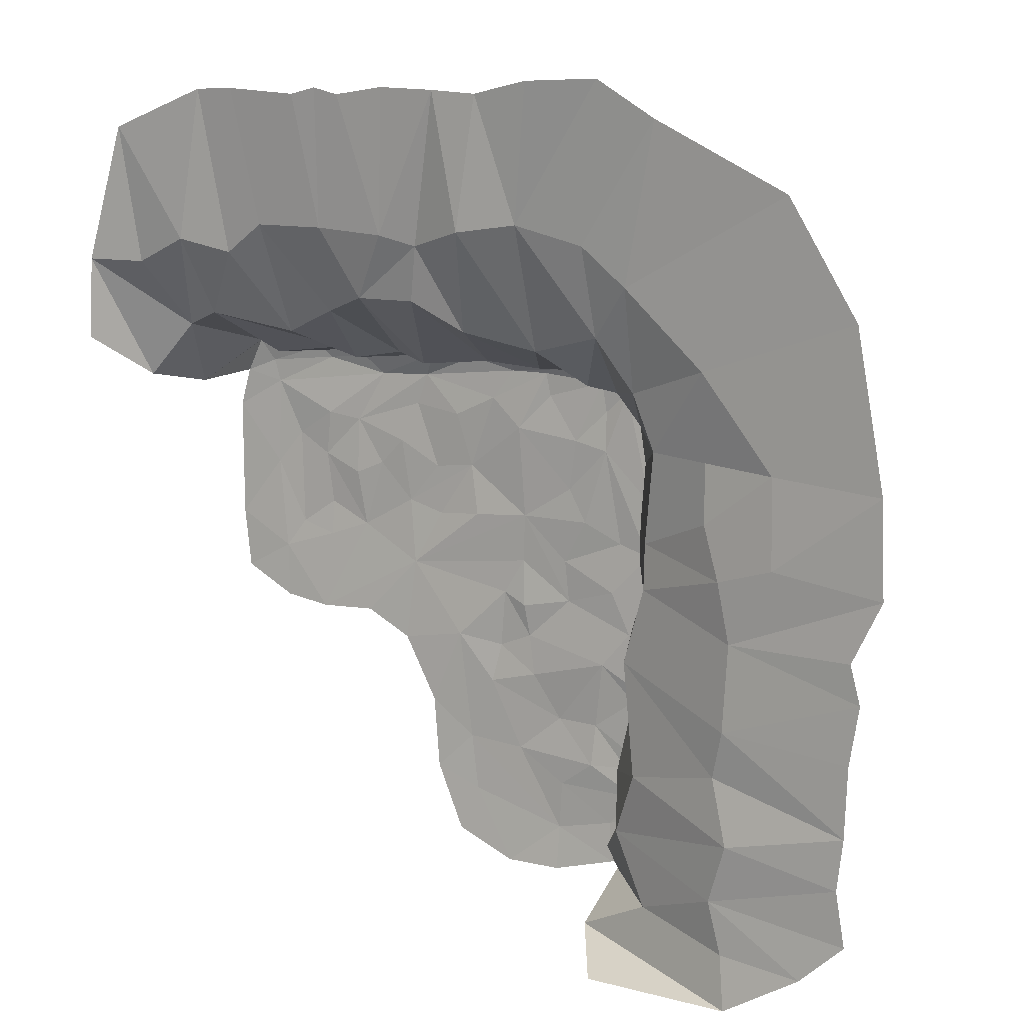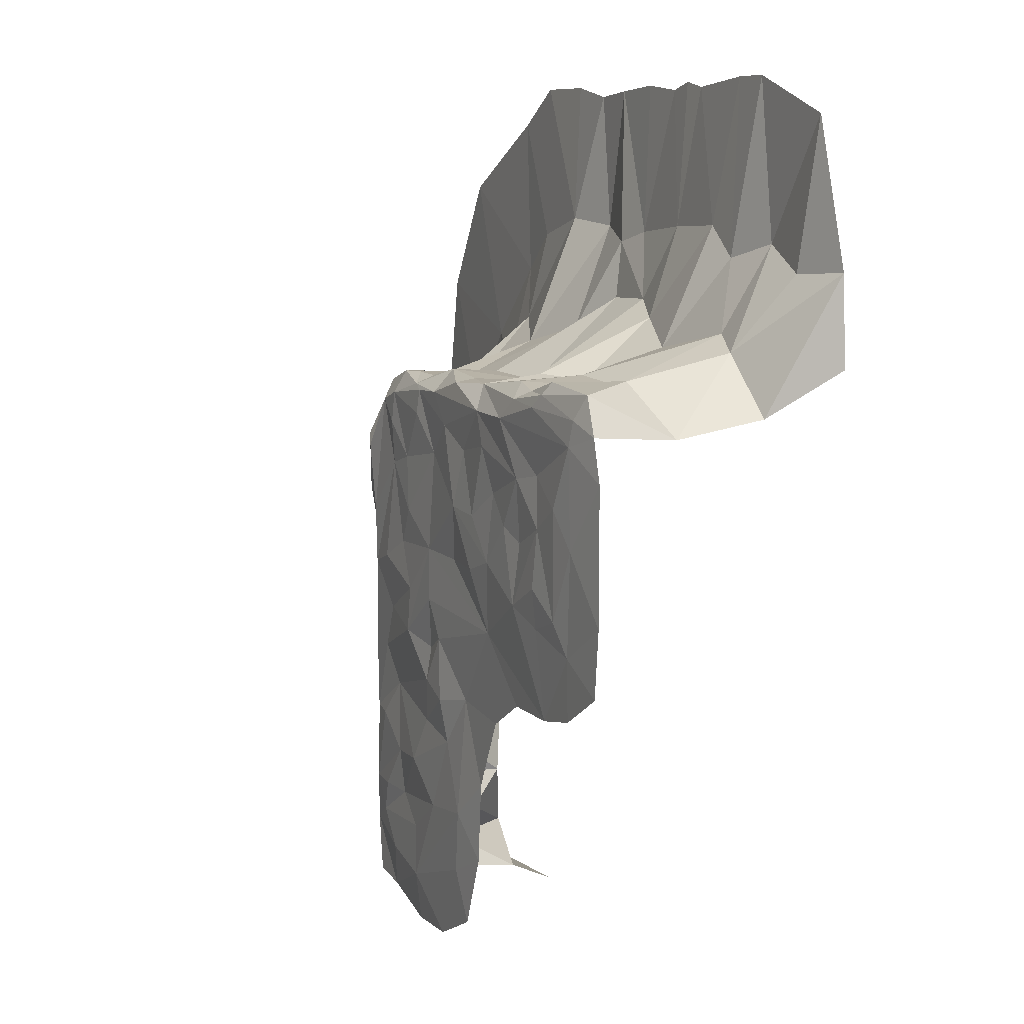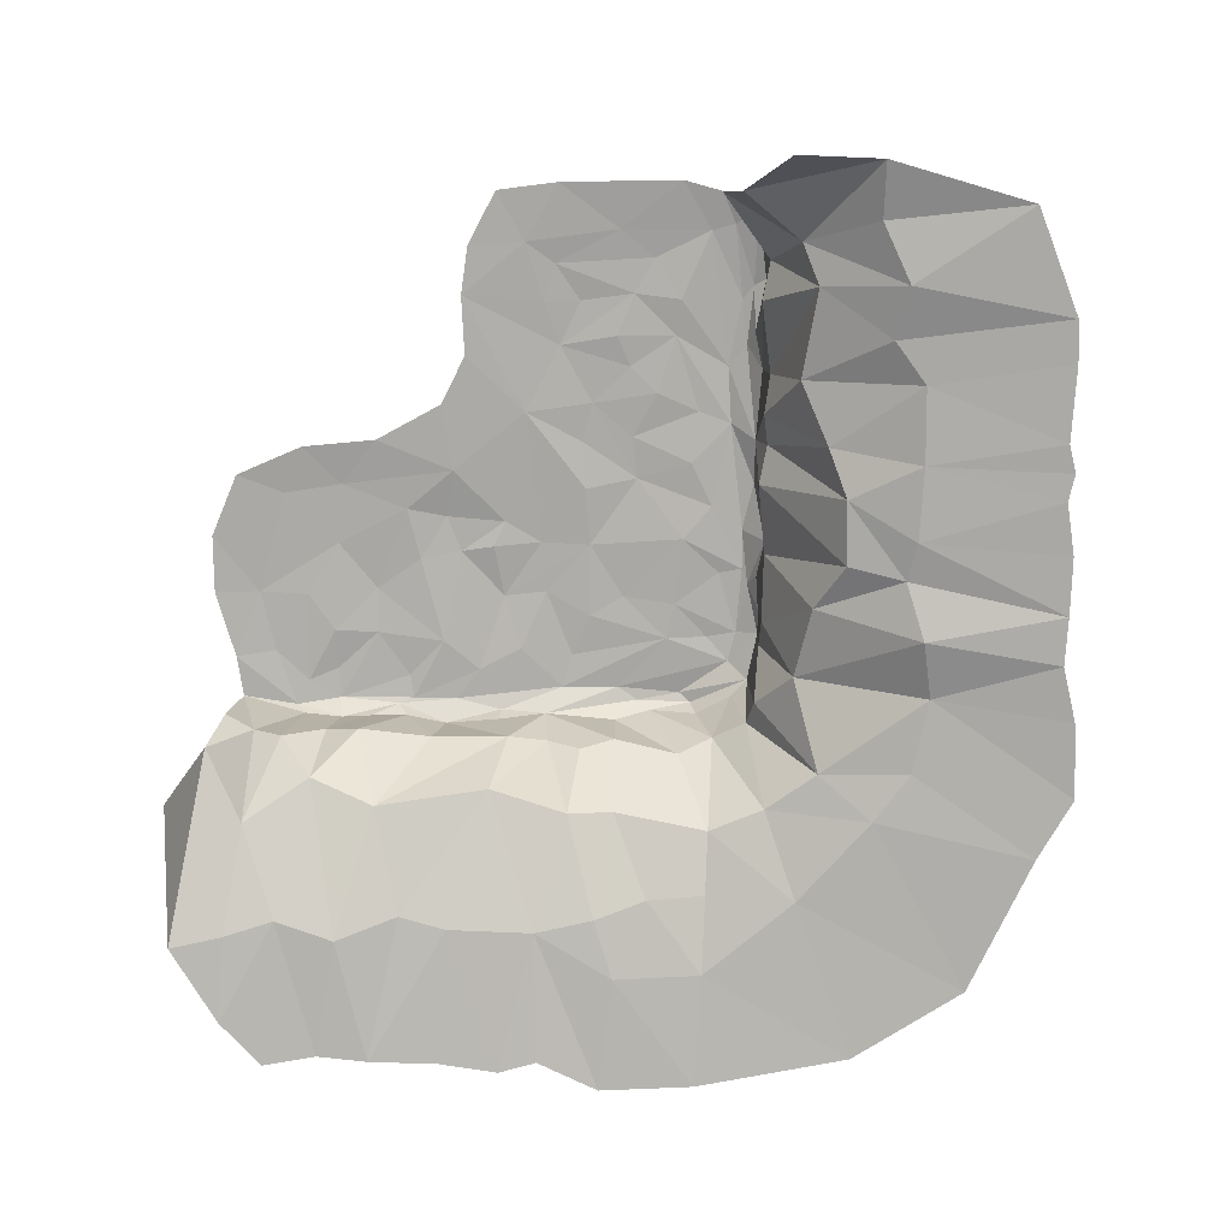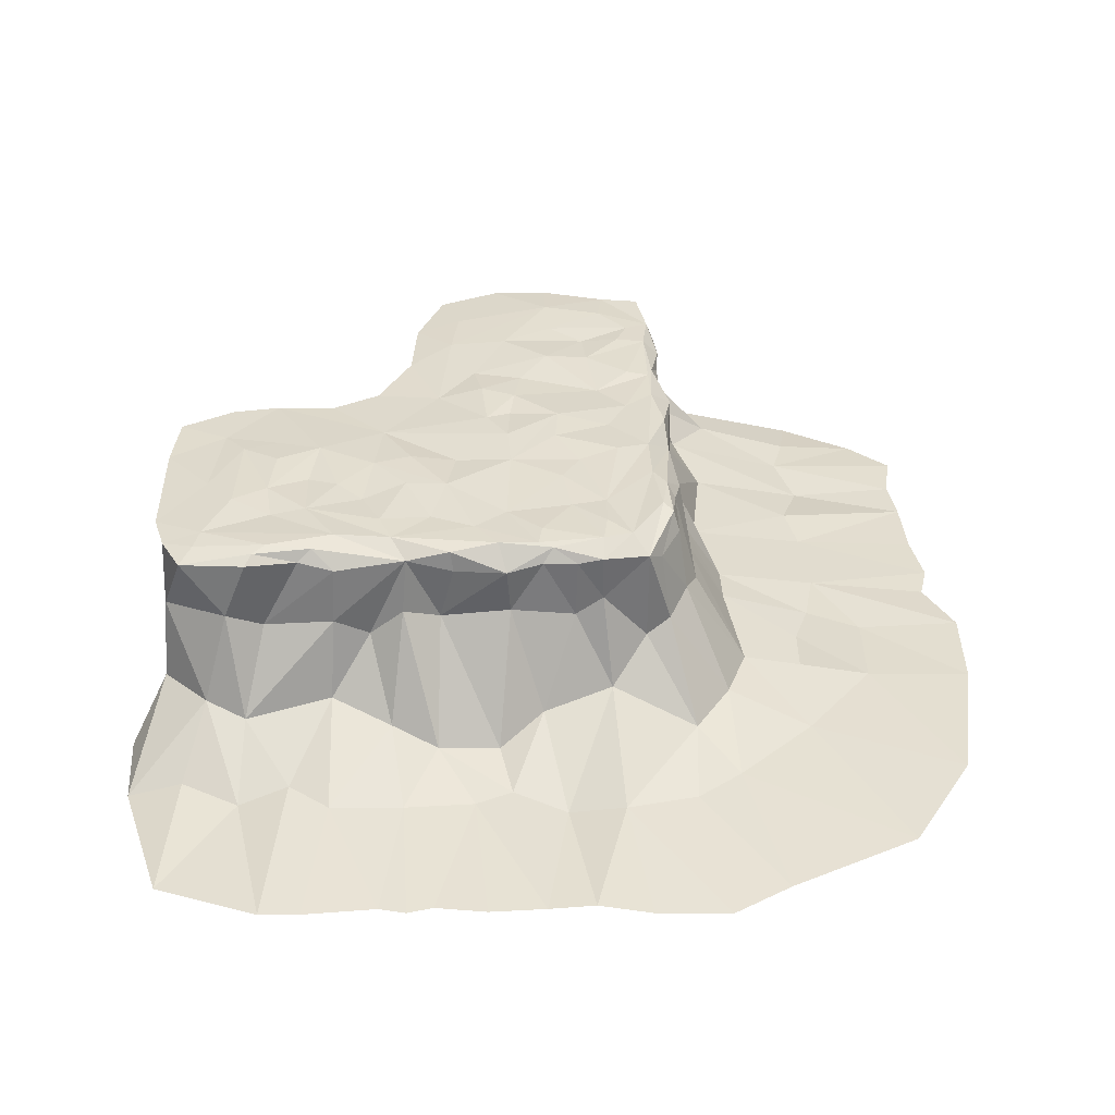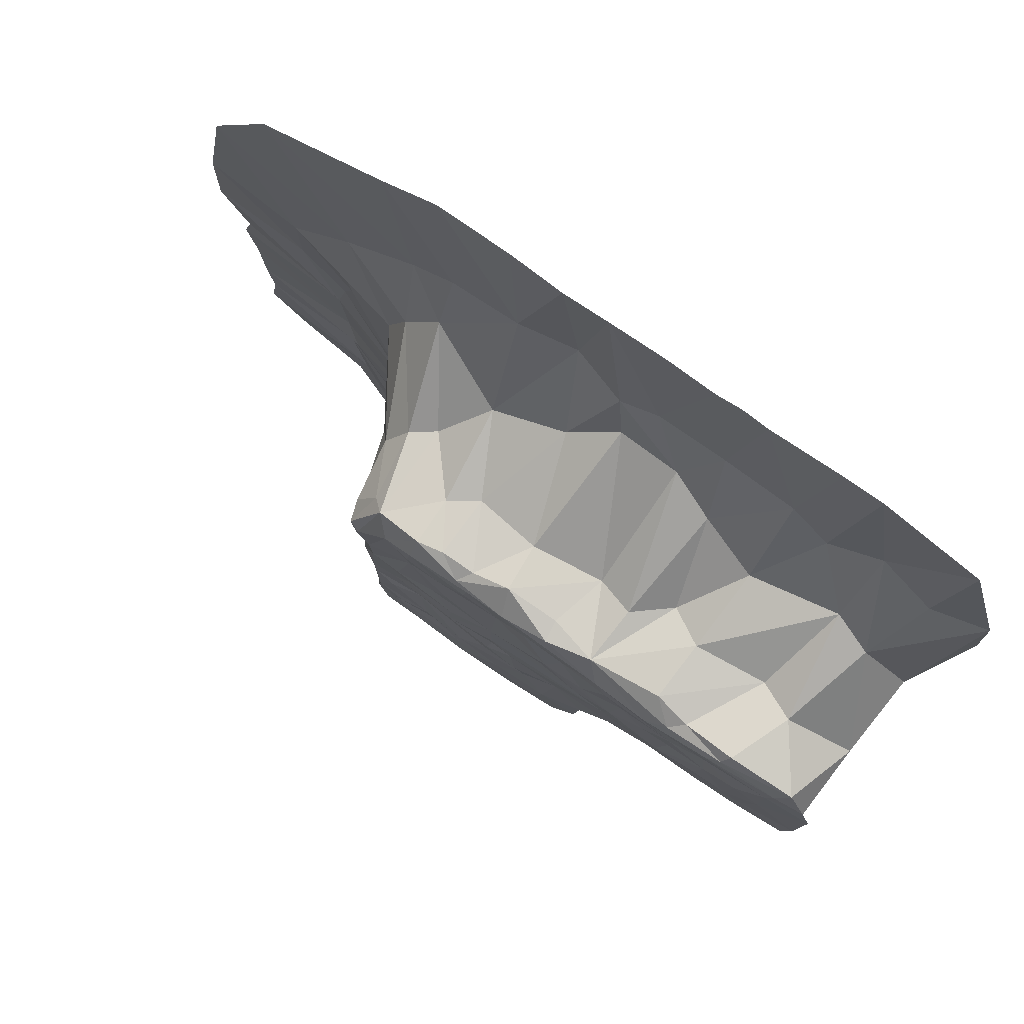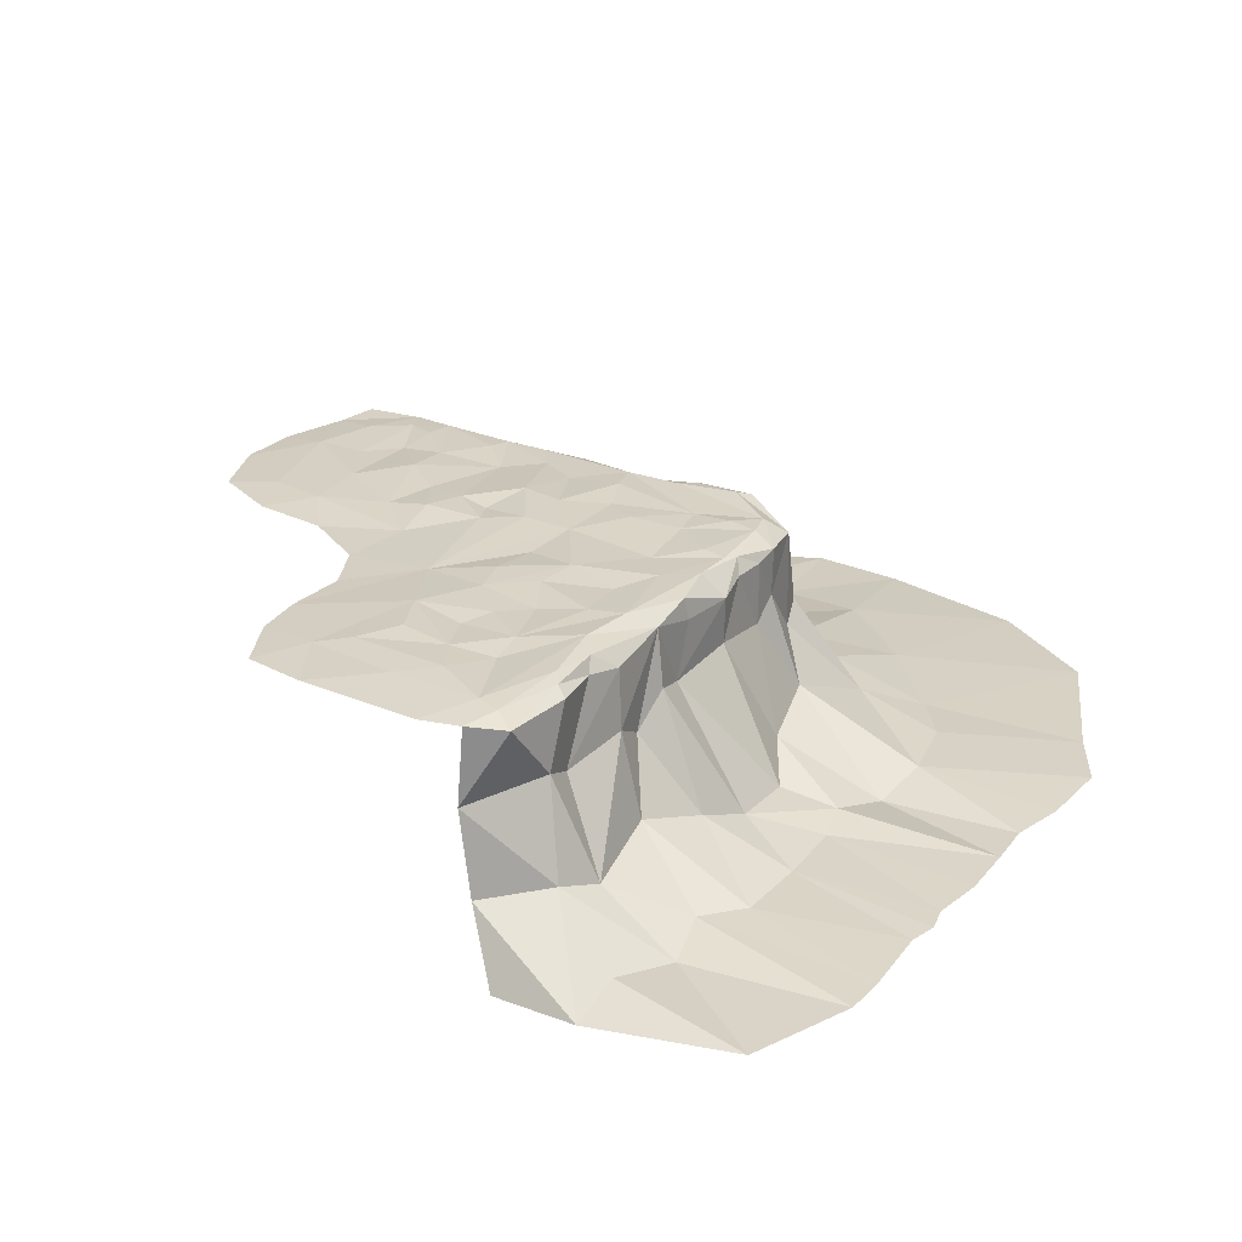
<metadata>
{"format":"obj","ext":"obj","renderer":"f3d","projection":"perspective","resolution":1024,"background":"white","views":[{"elev":10.5,"azim":30.6,"up":"+Z"},{"elev":6.5,"azim":-113.8,"up":"+Z"},{"elev":-76.8,"azim":-89.5,"up":"+Y"},{"elev":35.1,"azim":-1.7,"up":"+Y"},{"elev":79.0,"azim":-145.6,"up":"+Z"},{"elev":26.5,"azim":-56.9,"up":"+Y"}]}
</metadata>
<code>
v 578.6 -293.9 1089
v 836.7 -293.9 1061
v -65.26 -293.9 742.3
v 16.33 -275.4 852.7
v 94.97 -286.2 887.7
v 164.8 -268.6 870.7
v 420.4 -278.1 903.2
v 471.7 -269.6 890.1
v 547.2 -289.2 912
v 228.5 -95.42 726.1
v 663.5 -144 703.5
v -3.984 -1.5e-05 668.1
v 183.3 -6.212 711
v 330.5 -6.113 711.8
v 395.5 -22.3 715
v 309.8 12.15 679.4
v 293.3 12.53 635.5
v -19.13 -3.1e-05 615.1
v 131.8 9.917 548.9
v 469.8 5.644 613
v 333.2 12.38 475.3
v 477 10.25 484.9
v 60.82 2.853 401.9
v 192.1 -293.9 1095
v 221.1 -272.8 910.8
v 330.2 -293.9 1096
v 293.2 -293.9 1087
v 322.4 -276.1 910.1
v 436.1 -293.9 1097
v 514.2 -293.9 1094
v 653 -293.9 1106
v 626.1 -272.7 922.8
v 755.8 -293.9 1109
v 725.6 -275.5 900.1
v 47.03 -204.1 759.2
v 101.8 -221.8 779.8
v 305.4 -227.7 792.9
v 222.1 -203.6 758.6
v 369.3 -250.9 815.4
v 517 -222.8 774.6
v 455.1 -253.8 815.4
v 614.2 -198.5 751.9
v 22.26 -3.986 715.4
v 112.8 -1.279 725.8
v 232.8 -15.18 720.4
v 375.7 -99.37 711.2
v 472.9 -85.9 719.3
v 468.2 -21.25 723.7
v 518.5 -13.85 712.8
v 565.6 -13.55 715.2
v 600.7 -6.656 715.2
v 601.6 -72.16 713
v 696.7 -122.2 693.8
v 122 8.921 710.3
v 201.9 9.433 700.7
v 391.6 6.757 710.6
v 457.5 10.4 694.5
v 532.5 5.444 701.4
v 602.6 10.42 685.9
v 643.3 8.829 674.6
v 140.2 13.33 694.7
v 47.85 8.055 653.6
v 231.7 15.55 675.7
v 189.3 11.45 604.5
v 364 7.84 625.1
v 518.4 11.02 662.3
v 609 11.53 645
v 140.2 6.643 612.2
v 267.3 8.363 579.1
v 424.6 9.399 653.1
v 561.7 7.952 600.7
v 83.92 11.13 577.4
v 188.5 7.274 524.9
v 230.5 10.3 542.4
v 327.3 12.06 544.9
v 610.5 7.413 589.4
v 550.6 10.62 529.7
v -18.07 -3.1e-05 448.4
v 90.15 7.981 441.7
v 140.9 12.19 475.6
v 385.2 13.39 550.9
v 291.5 5.532 398.9
v -8.205 -3.1e-05 364.5
v 140.9 7.464 426.3
v 131 -3.1e-05 315.1
v -3.254 -293.9 1041
v 366 -293.9 1087
v -59.5 -293.9 854.6
v 136.9 -293.9 1093
v -17.67 -214.5 684
v 130.8 -107.1 714.5
v 324.5 -83.05 723.2
v 562.9 -97.72 715.4
v 732.4 -249.2 781.1
v -9.877 -103.2 662.8
v 80.35 -82.94 726.6
v 277.3 -123.5 716.6
v 664.9 -12.7 700.5
v 45.38 6.652 530.4
v 512.4 9.436 694.3
v 201.1 11.42 447.3
v 280.4 11.6 490.4
v 398.3 7.263 480.1
v 1101 -293.9 119.4
v 1053 -293.9 -7.229
v 789.4 -278 850.3
v 897.9 -277.5 751.3
v 996.8 -280.6 628.7
v 932.2 -275.7 293.9
v 916.2 -268.2 230.4
v 943.5 -285.4 147
v 948.5 -293.9 -68.61
v 723.8 -102.3 516.5
v 701.6 -148.9 70.63
v 709.5 -6.691 565.6
v 710.1 -16.82 420.6
v 714.7 -28.17 354.9
v 678.4 7.944 444.8
v 633.2 10.73 458
v 629.2 0 -8.347
v 609.9 1.393 281
v 473.2 12.38 417.7
v 484.7 11.5 307.7
v 494.3 7.654 251.1
v 1148 -293.9 617.6
v 1000 -284.3 511
v 1112 -293.9 409.8
v 1152 -293.9 491.1
v 938.7 -273.9 408.6
v 1113 -293.9 281
v 1109 -293.9 187
v 1113 -293.9 47.51
v 917.5 -277.9 68.65
v 937.4 -281.8 1.261
v 782.3 -239.8 712.2
v 811.8 -238.1 638.4
v 791.1 -222.3 453.3
v 790.6 -218.4 513.9
v 758.9 -214.1 350.6
v 778.3 -222.7 198.9
v 743.7 -203.8 113.5
v 699.8 -209.7 -22.22
v 680.9 -112.8 -8.882
v 684 -28.91 677.6
v 711.2 -19.98 628.8
v 719.5 -19.11 516.7
v 716.8 -109.3 372.2
v 717.1 -105.5 268.1
v 721.7 -19.86 282.8
v 708.3 -25.93 228.5
v 708.7 -24.99 178.6
v 712.1 -18.38 137.7
v 707.9 -95.06 124.4
v 685.6 -3.1e-05 -0.01904
v 701.6 -118.4 29.51
v 702.8 8.921 622.3
v 698.6 8.564 548.3
v 707.6 -4.01 359.4
v 692.4 2.185 296.3
v 697.6 -2.155 216.4
v 689.3 3.295 136.4
v 698.2 -0.2466 75.03
v 689.5 13.33 606.8
v 679.6 9.501 521.1
v 622.6 5.972 387
v 658.7 5.042 232.1
v 648.1 5.998 132.7
v 577.1 8.363 484.1
v 651.6 3.586 329.6
v 597.6 6.194 189
v 622 5.197 46.96
v 542.7 12.06 423.8
v 592.9 1.412 130.2
v 535.6 10.93 190
v 538.1 7.021 27.52
v 537.5 -3.1e-05 -34.25
v 548.6 13.39 365.7
v 424.1 6.783 233.9
v 471.1 8.454 138.2
v 458.4 -3.1e-05 -34.25
v 443.3 10.69 368.7
v 436 12.63 288.3
v 399.7 5.058 66.26
v 370.7 2.609 298.7
v 388.5 6.967 144.7
v 373.3 1.5e-05 2.087
v 1018 -293.9 973.2
v 1126 -293.9 359
v 1111 -293.9 823.6
v 740.1 -120.7 601.8
v 727.4 -93.64 424.9
v 700.8 -120.6 170.6
v 798.3 -228.8 24.54
v 722.6 -103.3 648.8
v 732 -120 469.5
v 706.6 -16.99 87.96
v 690.6 1.688 237.3
v 664.1 3.066 92.05
v 542.7 5.566 94.45
v 477.8 7.263 352.6
v 279.2 -3.1e-05 284
v 335.1 -1.5e-05 93.3
v 65.05 1.5e-05 325.2
v 213.2 0 318.4
v 326.8 1.5e-05 194.3
v 39.61 5.906 685.2
v 894.5 -257.1 634.1
v 898 -265.1 556.5
v 921.9 -273.2 487.2
v 751.6 -293.9 -63.68
f 4 88 86
f 4 86 5
f 6 89 24
f 86 89 5
f 5 89 6
f 25 24 27
f 6 24 25
f 28 27 26
f 25 27 28
f 28 26 87
f 28 87 7
f 87 29 7
f 7 29 30
f 7 30 8
f 8 30 9
f 9 30 1
f 9 1 32
f 32 1 31
f 32 31 33
f 34 33 2
f 32 33 34
f 88 90 3
f 95 90 35
f 5 35 4
f 95 35 96
f 6 36 5
f 5 36 35
f 96 36 91
f 35 36 96
f 25 38 6
f 6 38 36
f 91 36 10
f 10 36 38
f 37 38 25
f 97 38 37
f 10 38 97
f 28 37 25
f 37 92 97
f 7 39 28
f 37 39 92
f 46 92 39
f 41 39 8
f 8 39 7
f 46 39 41
f 46 41 47
f 9 40 8
f 47 41 40
f 8 40 41
f 40 93 47
f 9 42 40
f 40 42 93
f 32 42 9
f 93 42 52
f 94 42 32
f 11 42 94
f 52 42 11
f 34 94 32
f 11 94 53
f 12 95 43
f 95 96 43
f 96 44 43
f 13 44 96
f 45 13 91
f 91 13 96
f 10 45 91
f 14 10 97
f 14 45 10
f 14 97 92
f 92 46 14
f 46 15 14
f 46 47 48
f 46 48 15
f 47 49 48
f 93 49 47
f 93 50 49
f 52 50 93
f 52 51 50
f 11 98 52
f 51 52 98
f 53 98 11
f 44 54 43
f 43 206 12
f 55 54 13
f 13 54 44
f 61 54 55
f 13 45 55
f 61 55 63
f 45 14 55
f 16 63 14
f 55 14 63
f 15 56 14
f 16 14 56
f 16 56 57
f 48 56 15
f 48 57 56
f 48 49 58
f 48 58 57
f 57 58 100
f 50 58 49
f 59 100 58
f 51 58 50
f 51 59 58
f 98 60 51
f 51 60 59
f 18 12 62
f 12 206 62
f 62 61 63
f 63 16 64
f 64 16 17
f 65 17 16
f 57 70 16
f 70 65 16
f 57 100 70
f 59 66 100
f 59 60 67
f 99 18 62
f 99 62 72
f 62 63 68
f 64 68 63
f 17 69 64
f 65 70 81
f 20 70 100
f 81 70 20
f 66 20 100
f 66 59 71
f 71 20 66
f 67 71 59
f 76 71 67
f 60 76 67
f 68 72 62
f 19 72 68
f 19 68 64
f 19 64 73
f 74 64 69
f 73 64 74
f 75 102 69
f 69 102 74
f 69 17 75
f 65 75 17
f 65 81 75
f 20 71 77
f 71 76 77
f 23 78 99
f 18 99 78
f 79 99 72
f 79 23 99
f 19 79 72
f 19 80 79
f 101 19 73
f 101 80 19
f 74 101 73
f 101 74 102
f 75 81 102
f 21 102 81
f 81 103 21
f 103 81 22
f 22 81 20
f 22 20 77
f 84 79 80
f 23 79 84
f 101 84 80
f 101 85 84
f 101 102 82
f 101 82 85
f 102 21 82
f 82 21 103
f 82 103 22
f 78 23 83
f 84 85 23
f 28 39 37
f 34 2 106
f 106 2 187
f 106 187 107
f 108 189 125
f 187 189 107
f 107 189 108
f 126 125 128
f 108 125 126
f 129 128 127
f 126 128 129
f 129 127 188
f 129 188 109
f 188 130 109
f 109 130 131
f 109 131 110
f 110 131 111
f 111 131 104
f 111 104 133
f 133 104 132
f 133 132 105
f 133 105 134
f 105 112 134
f 135 94 106
f 106 94 34
f 53 94 135
f 107 135 106
f 53 135 194
f 107 207 136
f 107 136 135
f 194 136 190
f 135 136 194
f 208 209 138
f 207 208 138 136
f 190 136 113
f 113 136 138
f 137 138 209
f 195 138 137
f 113 138 195
f 129 137 209
f 137 191 195
f 109 139 129
f 137 139 191
f 147 191 139
f 140 139 110
f 110 139 109
f 147 139 140
f 147 140 148
f 111 140 110
f 140 192 148
f 111 141 140
f 140 141 192
f 133 141 111
f 192 141 153
f 193 141 133
f 114 141 193
f 153 141 114
f 134 193 133
f 114 193 155
f 142 193 134 112
f 155 193 142
f 155 142 143
f 98 53 144
f 53 194 144
f 194 145 144
f 115 145 194
f 146 115 190
f 190 115 194
f 113 146 190
f 116 113 195
f 116 146 113
f 116 195 191
f 191 147 116
f 147 117 116
f 147 148 149
f 147 149 117
f 148 150 149
f 192 150 148
f 192 151 150
f 153 151 192
f 153 152 151
f 114 196 153
f 152 153 196
f 155 196 114
f 155 154 196
f 143 154 155
f 145 156 144
f 144 156 98
f 157 156 115
f 115 156 145
f 163 156 157
f 98 156 163
f 115 146 157
f 163 157 164
f 146 116 157
f 118 164 116
f 157 116 164
f 117 158 116
f 118 116 158
f 118 158 159
f 149 158 117
f 149 159 158
f 149 150 160
f 149 160 159
f 159 160 197
f 151 160 150
f 161 197 160
f 152 160 151
f 152 161 160
f 196 162 152
f 152 162 161
f 154 162 196
f 98 163 60
f 60 163 164
f 164 118 76
f 76 118 119
f 165 119 118
f 159 169 118
f 169 165 118
f 159 197 169
f 161 166 197
f 161 198 167
f 161 162 198
f 171 198 162
f 162 154 120
f 171 162 120
f 60 164 76
f 119 168 76
f 165 169 177
f 121 169 197
f 177 169 121
f 166 121 197
f 166 161 170
f 170 121 166
f 167 170 161
f 173 170 167
f 198 173 167
f 77 76 168
f 172 22 168
f 168 22 77
f 168 119 172
f 165 172 119
f 165 177 172
f 121 170 174
f 170 173 174
f 199 173 198
f 171 199 198
f 175 199 171
f 120 175 171
f 176 175 120
f 172 177 22
f 122 22 177
f 177 200 122
f 200 177 123
f 123 177 121
f 124 121 174
f 121 124 123
f 124 174 178
f 178 174 179
f 174 173 179
f 199 179 173
f 199 175 179
f 180 175 176
f 22 122 82
f 181 122 200
f 181 200 123
f 181 123 182
f 182 123 124
f 182 124 178
f 185 178 179
f 185 179 175
f 180 183 175
f 183 180 186
f 82 122 181
f 184 181 182
f 182 178 184
f 185 184 178
f 175 183 185
f 129 139 137
f 83 23 203
f 203 23 85
f 85 82 204
f 204 82 201
f 184 201 82
f 181 184 82
f 184 205 201
f 184 185 205
f 205 185 202
f 183 202 185
f 186 202 183
f 183 180 186
f 43 54 206
f 206 54 61
f 62 206 61
f 108 207 107
f 108 208 207
f 126 209 208 108
f 129 209 126
f 142 112 210
f 4 35 88
f 88 35 90

</code>
